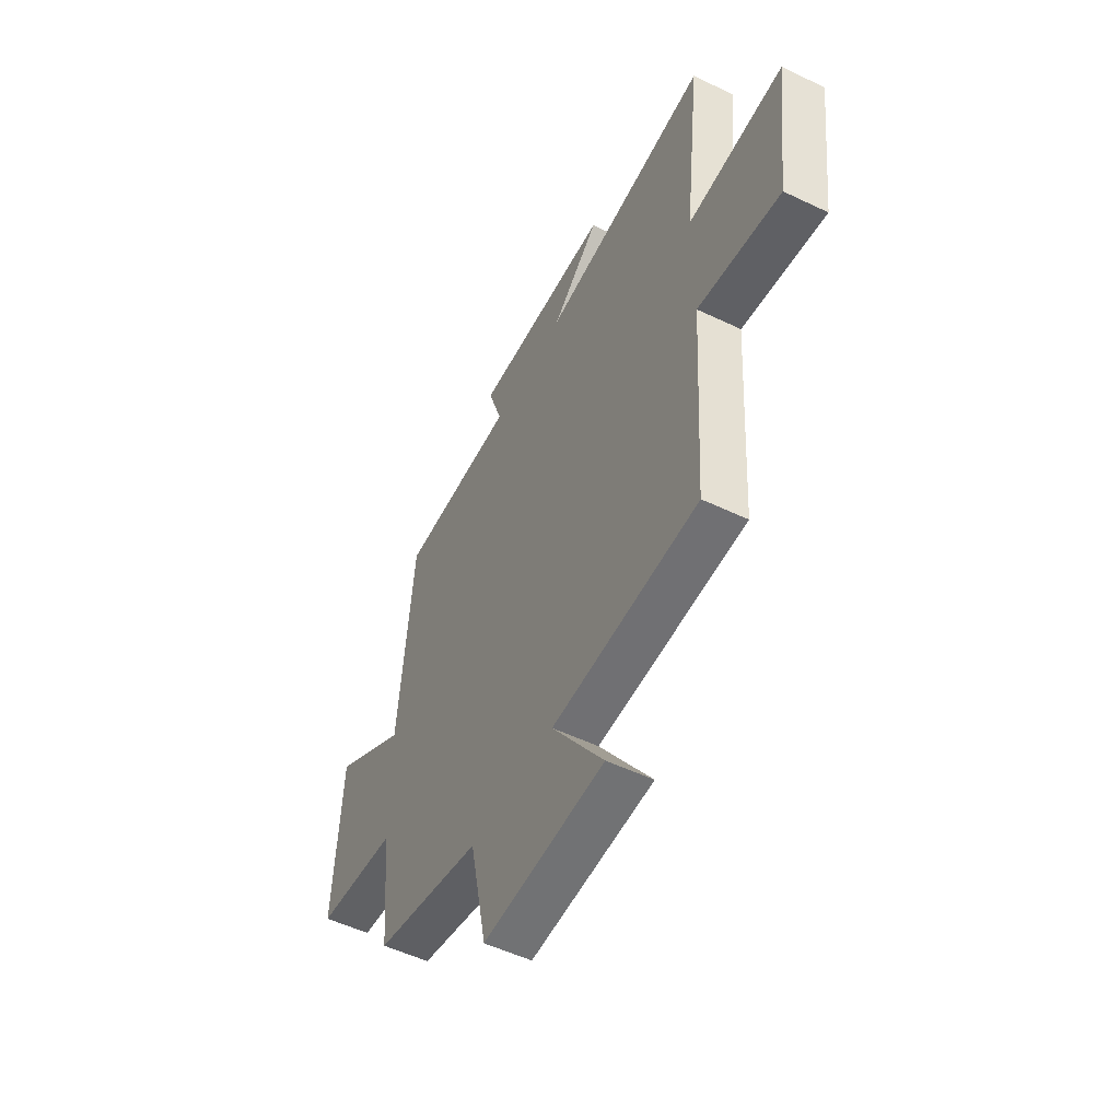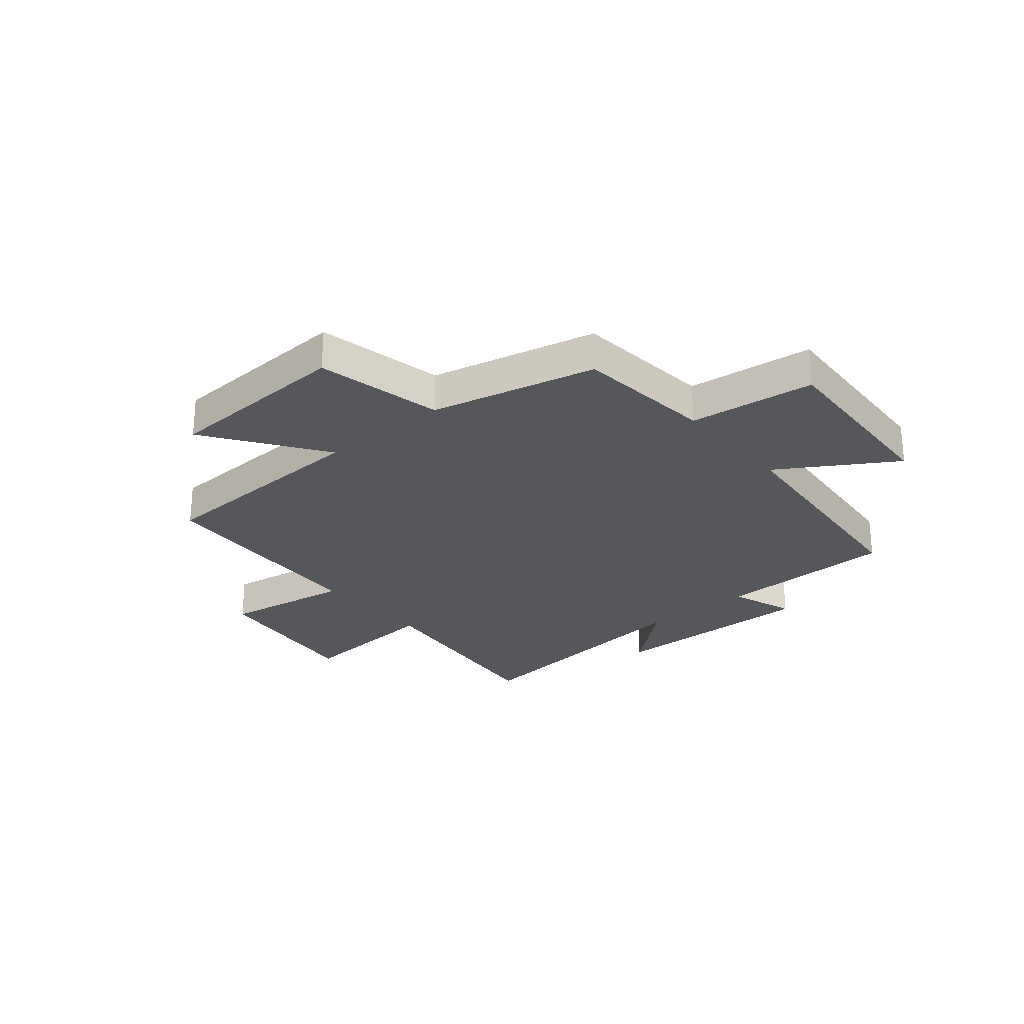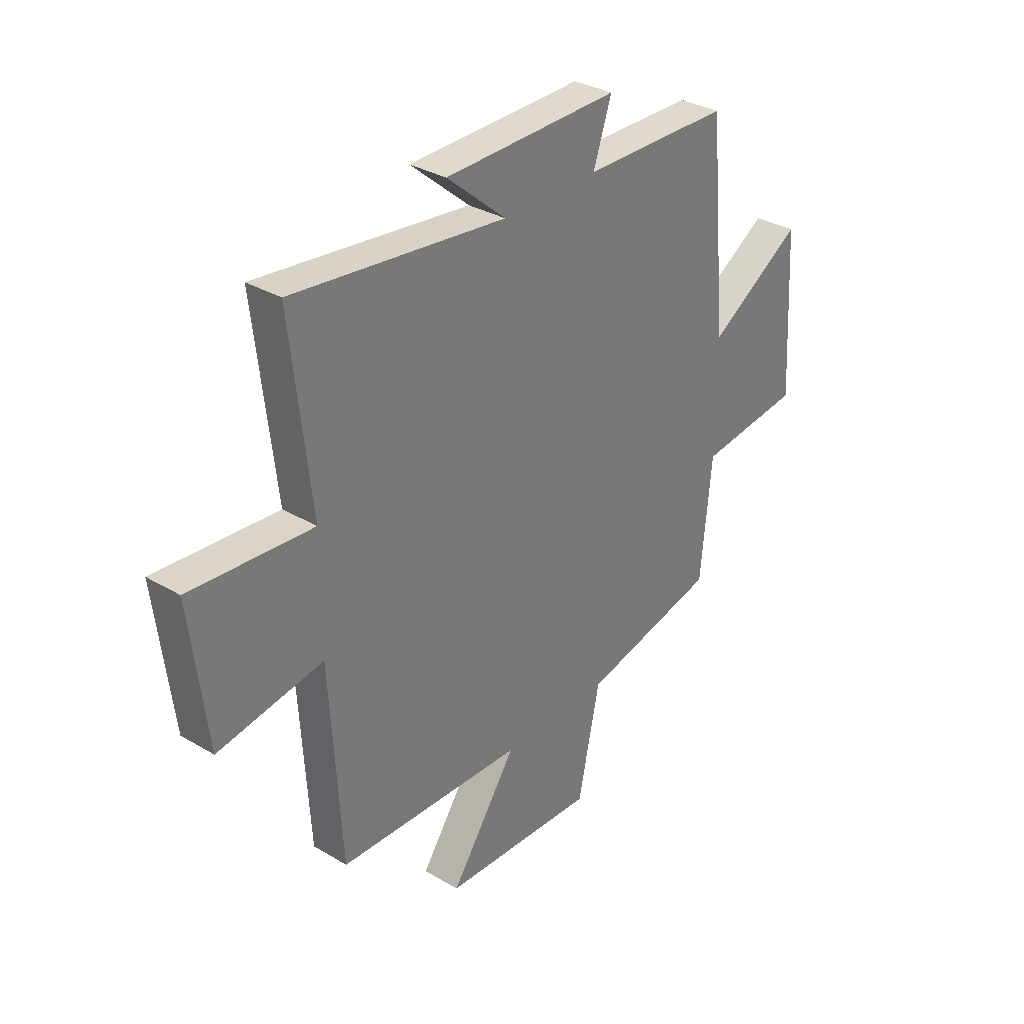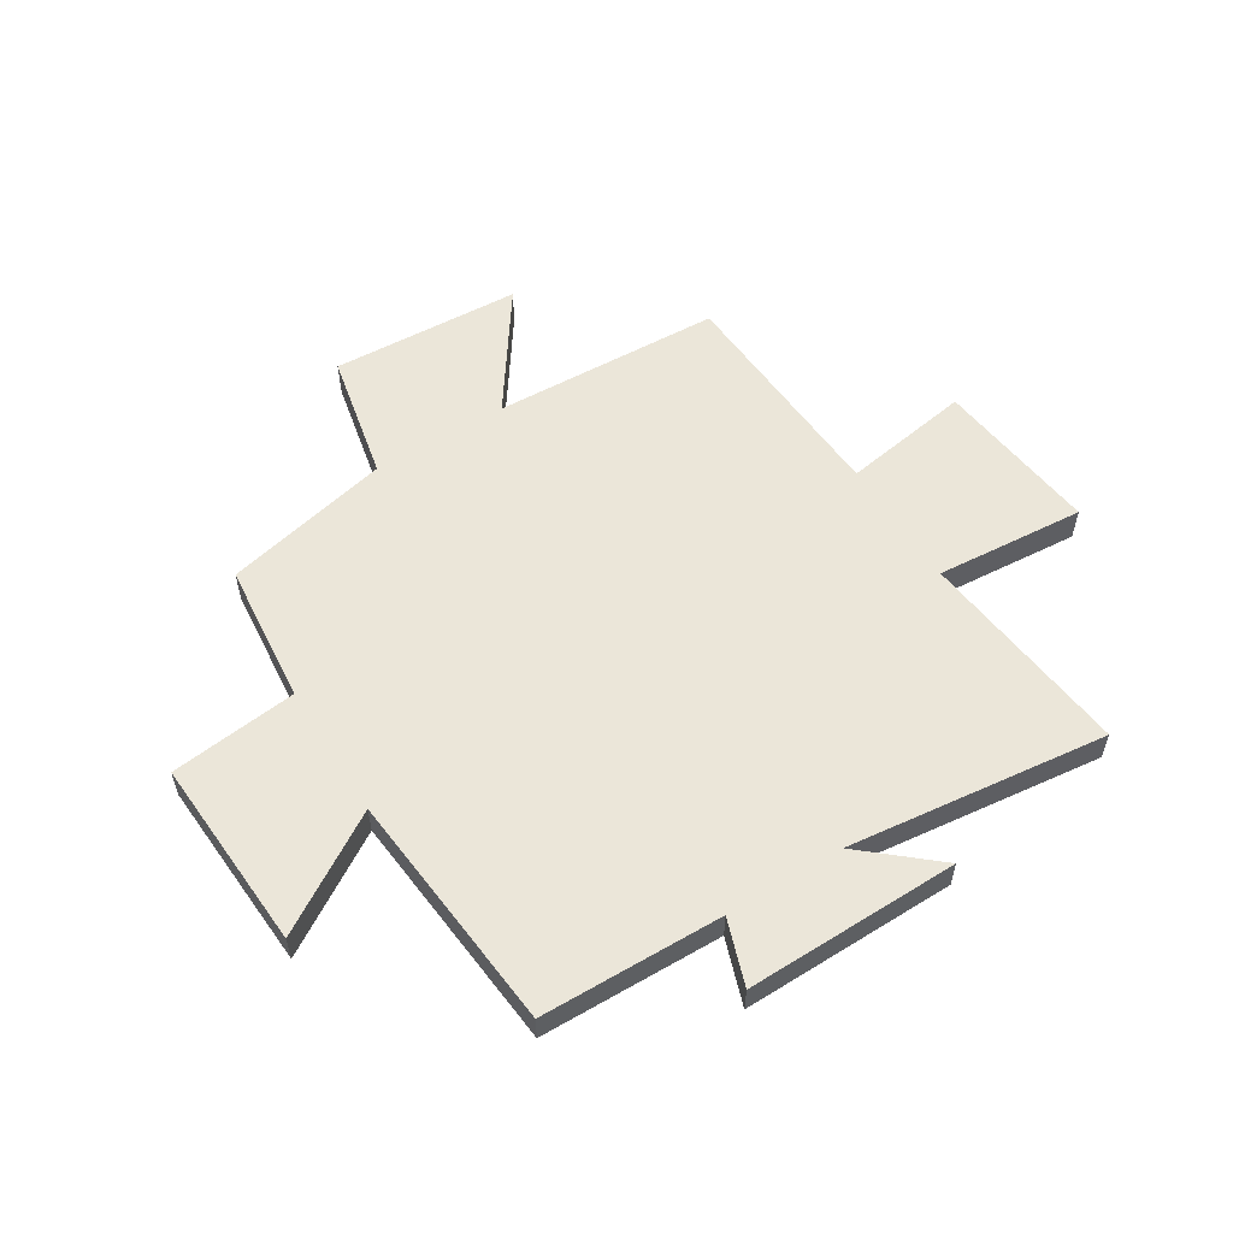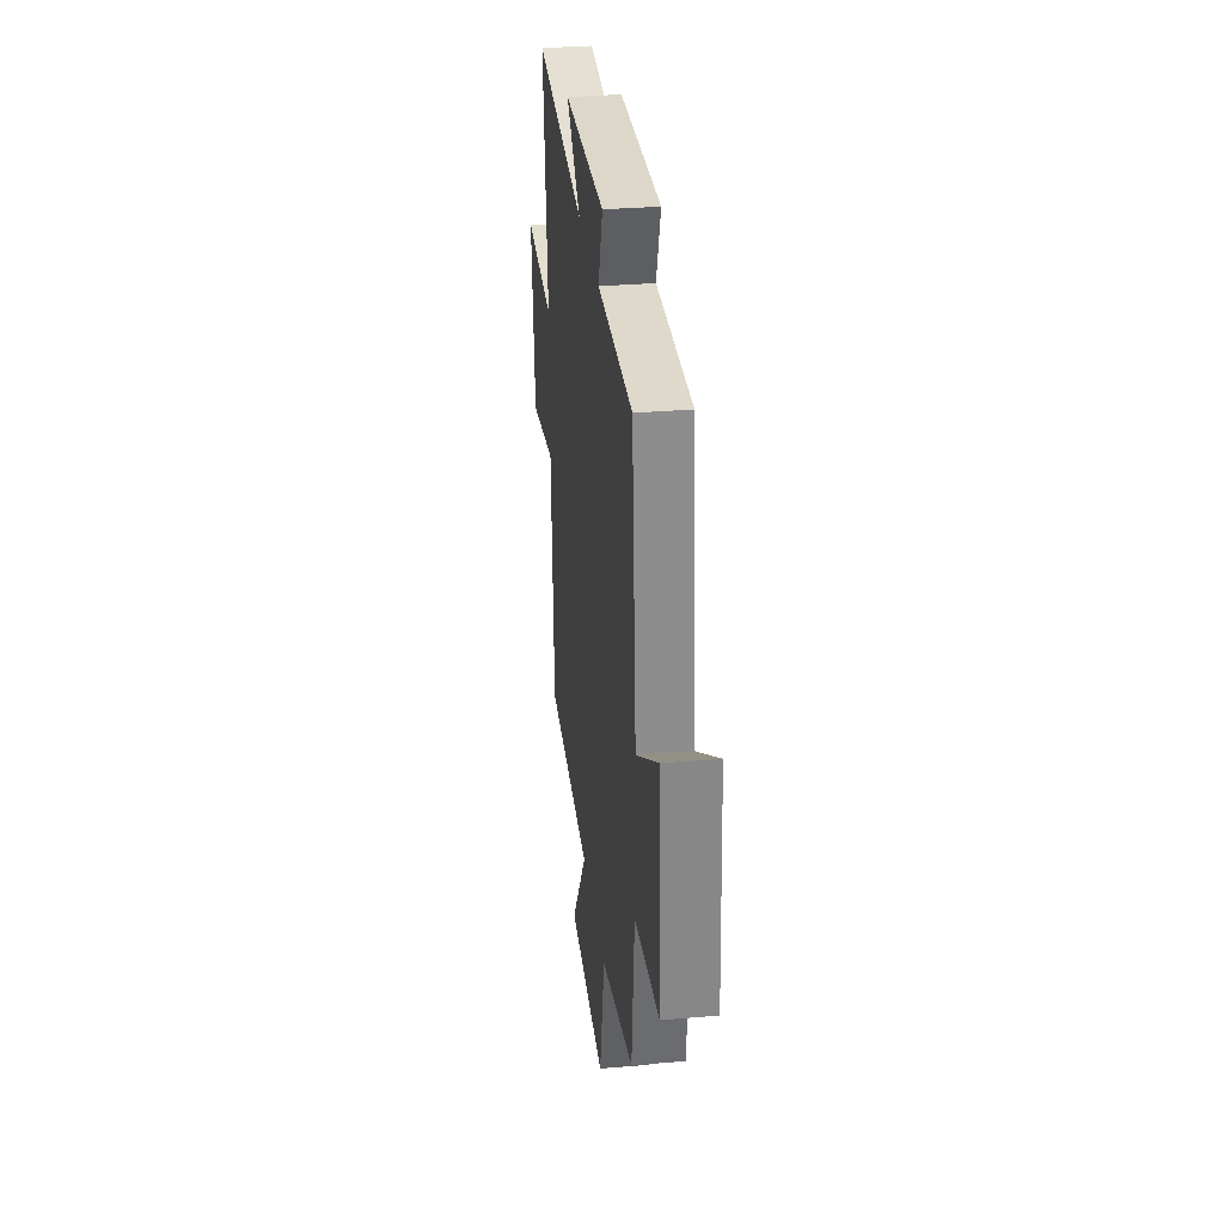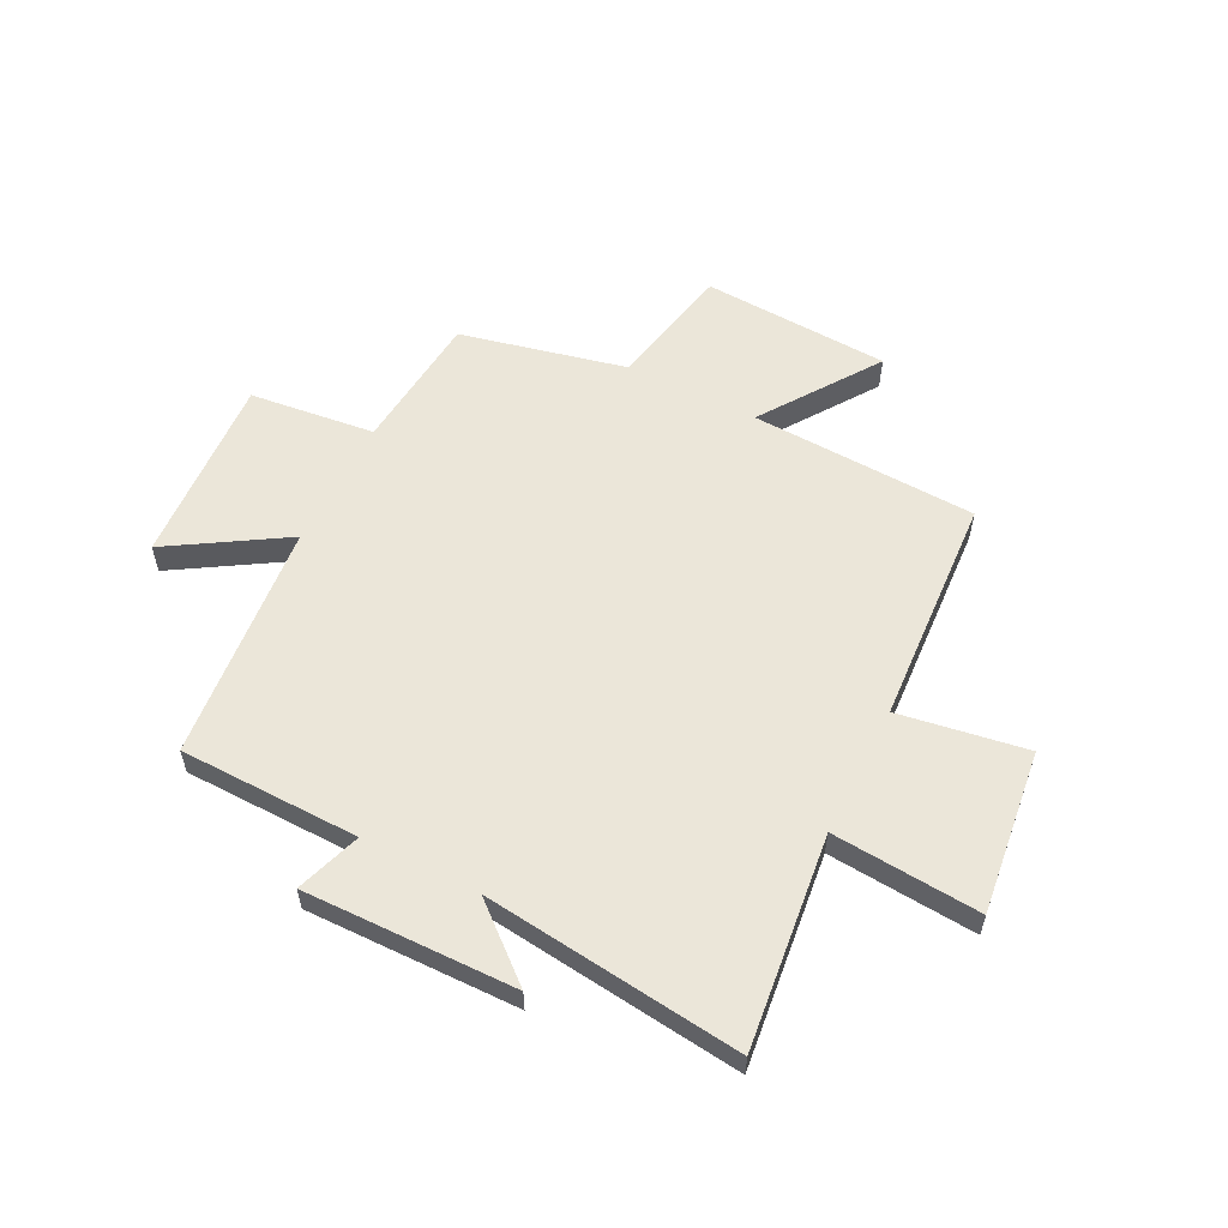
<metadata>
{"format":"obj","ext":"obj","renderer":"f3d","projection":"perspective","resolution":1024,"background":"white","views":[{"elev":-52.7,"azim":62.8,"up":"+Z"},{"elev":-26.5,"azim":-140.0,"up":"+Y"},{"elev":32.5,"azim":129.6,"up":"+Z"},{"elev":56.7,"azim":-31.8,"up":"+Y"},{"elev":31.2,"azim":-96.9,"up":"+Z"},{"elev":57.2,"azim":26.8,"up":"+Y"}]}
</metadata>
<code>
v -0.476 0.07 -0.432
v -0.5 0.07 -0.18
v -0.727 0.07 -0.154
v -0.707 0.07 0.19
v -0.5 0.07 0.062
v -0.459 0.07 0.494
v -0.134 0.07 0.5
v -0.174 0.07 0.617
v 0.208 0.07 0.611
v 0.078 0.07 0.5
v 0.544 0.07 0.555
v 0.5 0.07 0.17
v 0.767 0.07 0.191
v 0.731 0.07 -0.105
v 0.5 0.07 -0.068
v 0.475 0.07 -0.482
v 0.065 0.07 -0.5
v 0.211 0.07 -0.711
v -0.129 0.07 -0.729
v -0.177 0.07 -0.5
v -0.476 0 -0.432
v -0.5 0 -0.18
v -0.727 0 -0.154
v -0.707 0 0.19
v -0.5 0 0.062
v -0.459 0 0.494
v -0.134 0 0.5
v -0.174 0 0.617
v 0.208 0 0.611
v 0.078 0 0.5
v 0.544 0 0.555
v 0.5 0 0.17
v 0.767 0 0.191
v 0.731 0 -0.105
v 0.5 0 -0.068
v 0.475 0 -0.482
v 0.065 0 -0.5
v 0.211 0 -0.711
v -0.129 0 -0.729
v -0.177 0 -0.5
f 17 18 19 20
f 15 16 17 20
f 15 20 1 2
f 12 13 14 15
f 12 15 2 3
f 10 11 12 3
f 7 8 9 10
f 5 6 7 10
f 5 10 3
f 3 4 5
f 40 39 38 37
f 40 37 36 35
f 22 21 40 35
f 35 34 33 32
f 23 22 35 32
f 23 32 31 30
f 30 29 28 27
f 30 27 26 25
f 23 30 25
f 25 24 23
f 1 21 22 2
f 2 22 23 3
f 3 23 24 4
f 4 24 25 5
f 5 25 26 6
f 6 26 27 7
f 7 27 28 8
f 8 28 29 9
f 9 29 30 10
f 10 30 31 11
f 11 31 32 12
f 12 32 33 13
f 13 33 34 14
f 14 34 35 15
f 15 35 36 16
f 16 36 37 17
f 17 37 38 18
f 18 38 39 19
f 19 39 40 20
f 20 40 21 1

</code>
